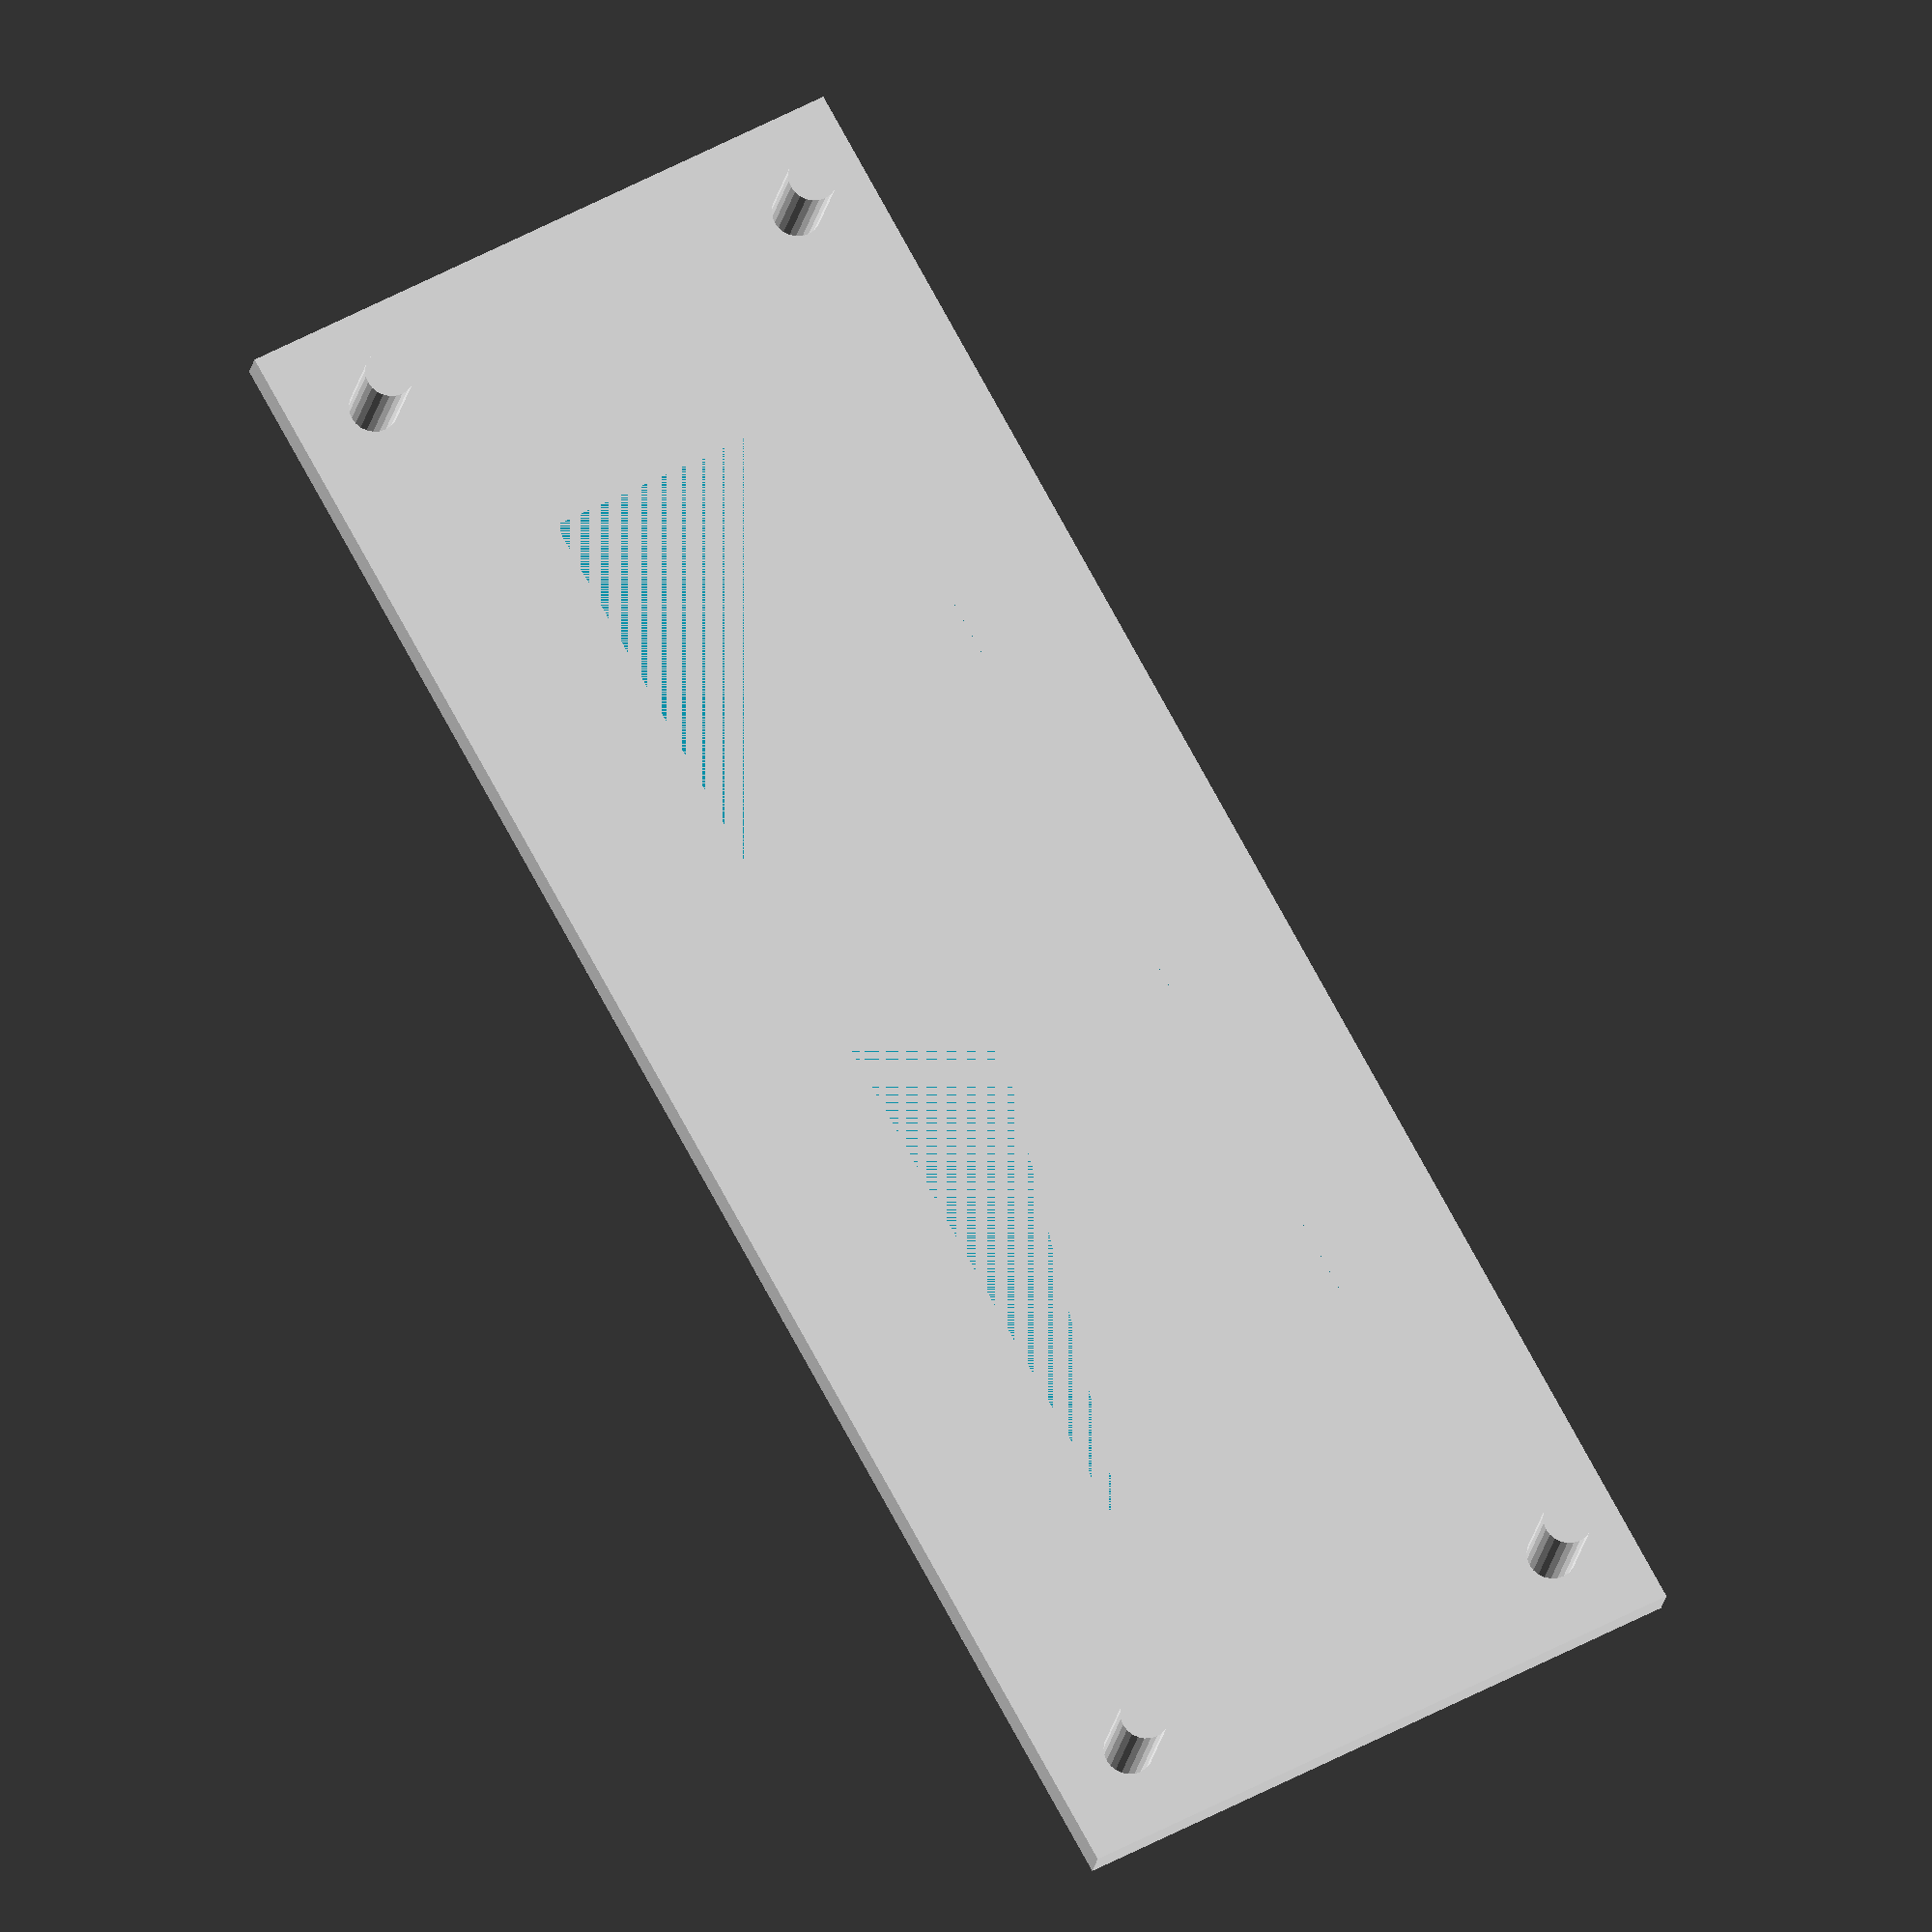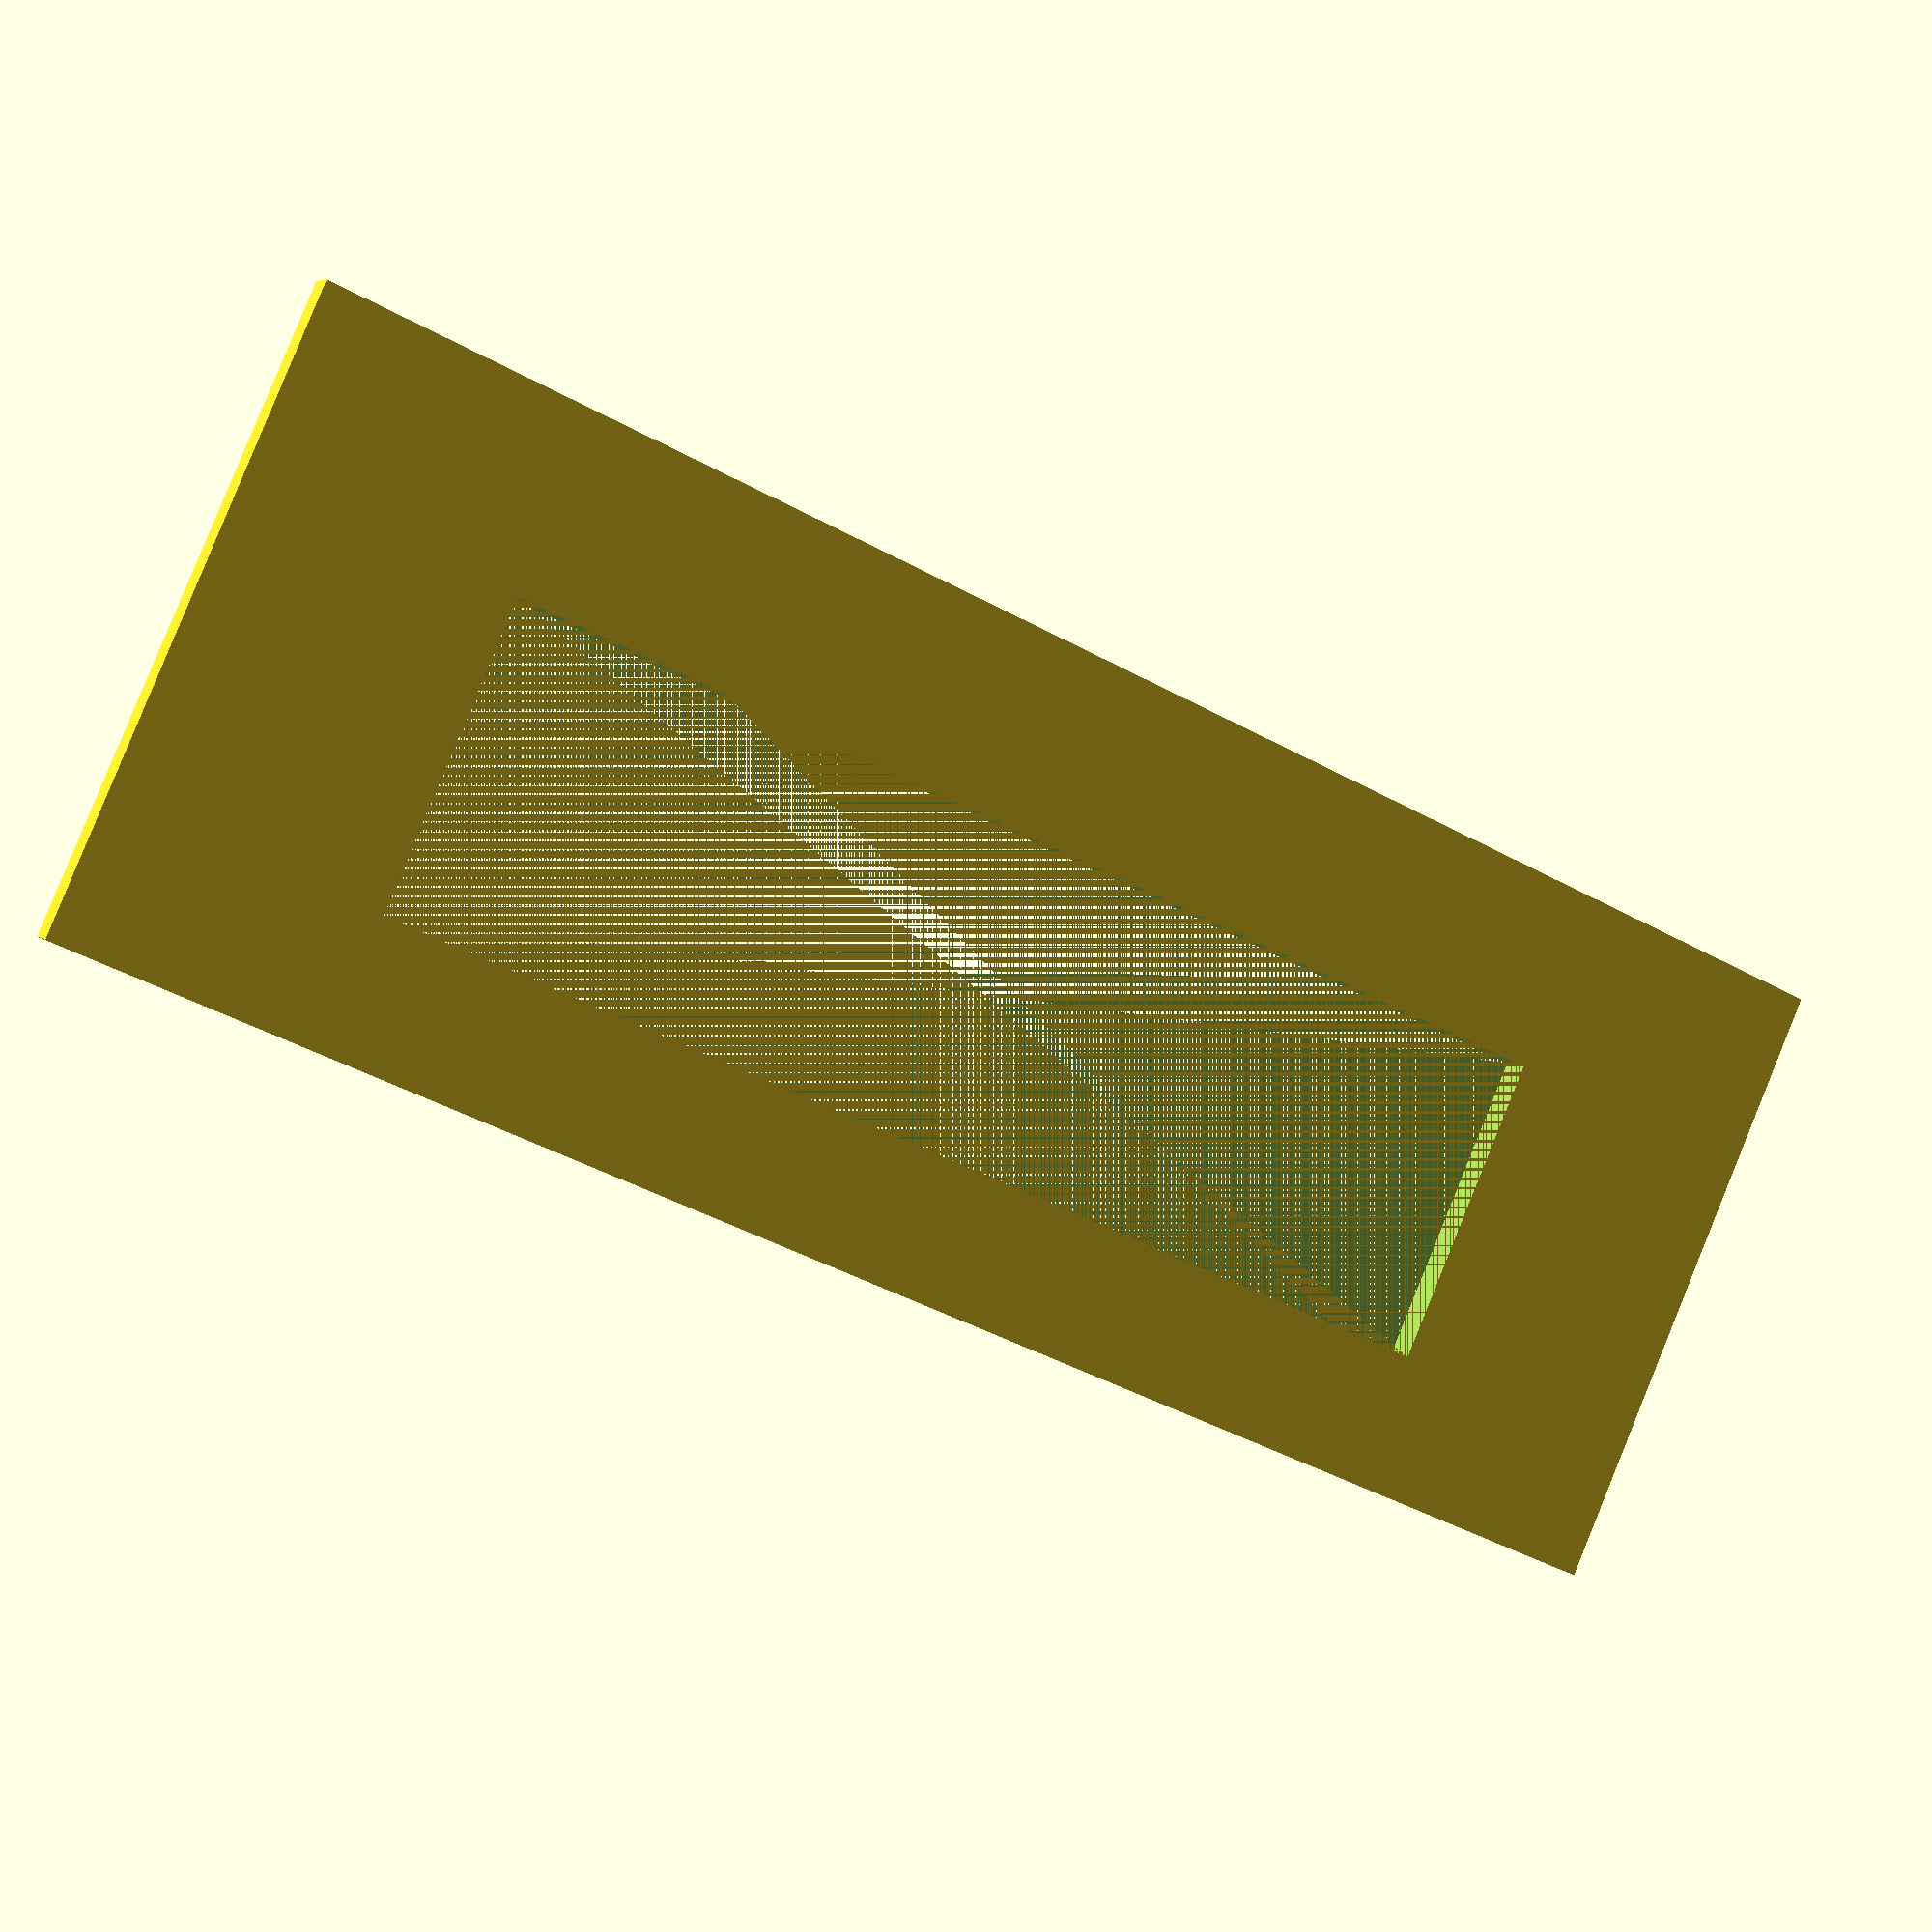
<openscad>
$fa = 1;
$fs = 0.4;

difference(){
    cube([105,2,39]);
    translate([16.95,0,11.34])
        cube([71.10,2,19.26]);
}
rotate([270,0,0])
    translate([5.25,-5,2])
        cylinder(h=6,r=1.5);
rotate([270,0,0])
    translate([5.25,,-34,2])
        cylinder(h=6,r=1.5);
rotate([270,0,0])
    translate([99.25,-5,2])
        cylinder(h=6,r=1.5);
rotate([270,0,0])
    translate([99.25,-34,2])
        cylinder(h=6,r=1.5);


</openscad>
<views>
elev=307.4 azim=341.1 roll=239.8 proj=o view=wireframe
elev=274.9 azim=205.7 roll=22.2 proj=p view=wireframe
</views>
